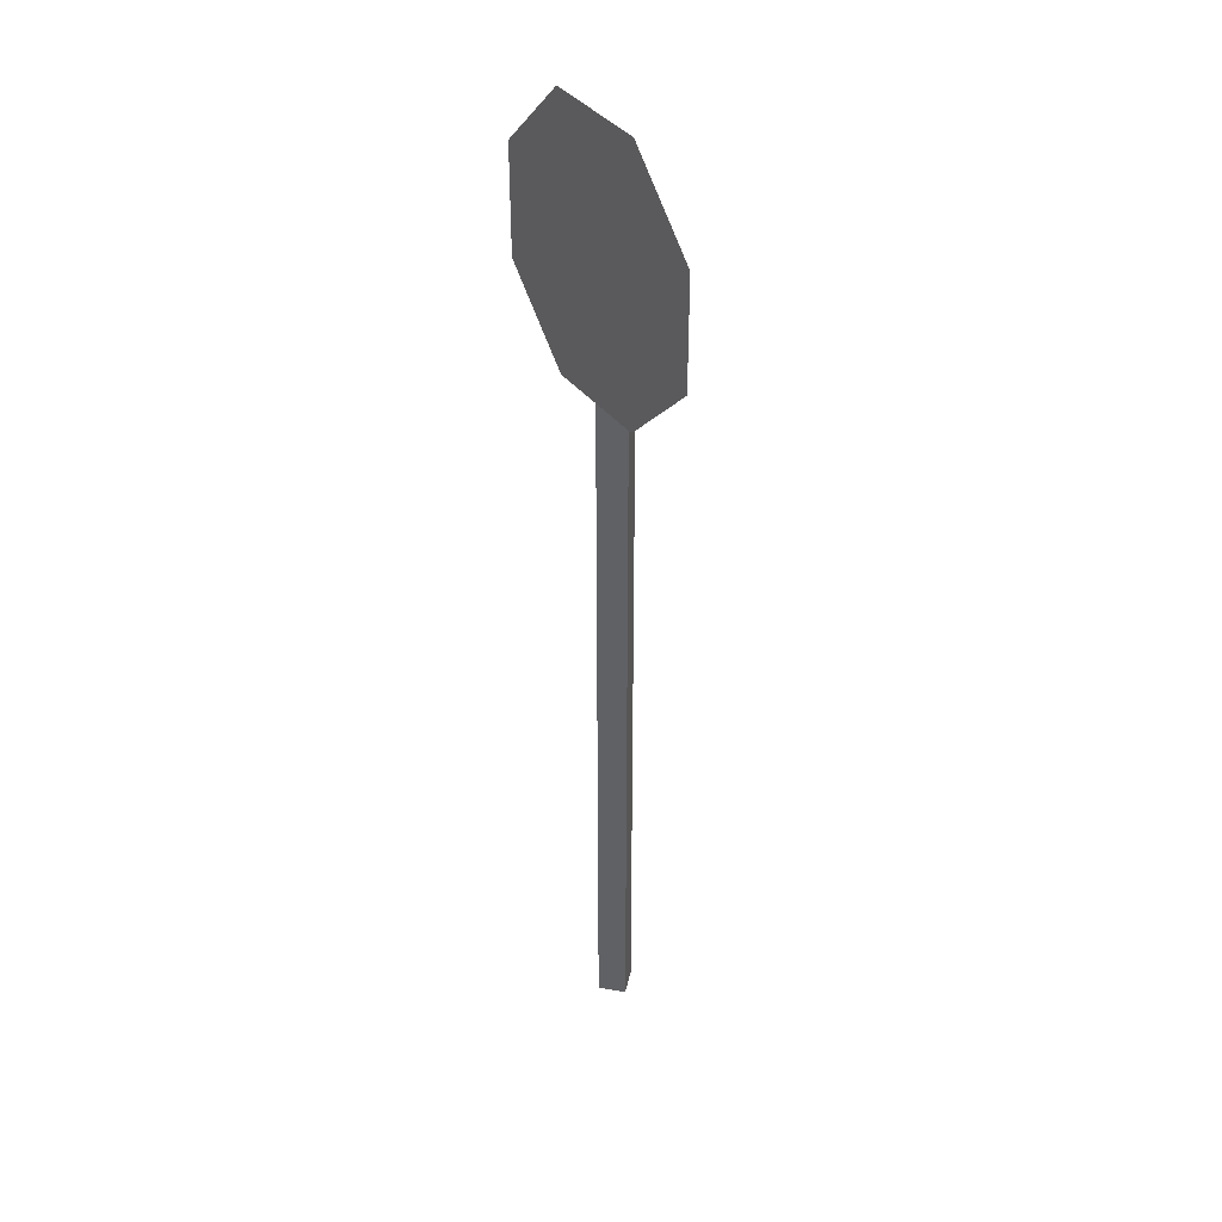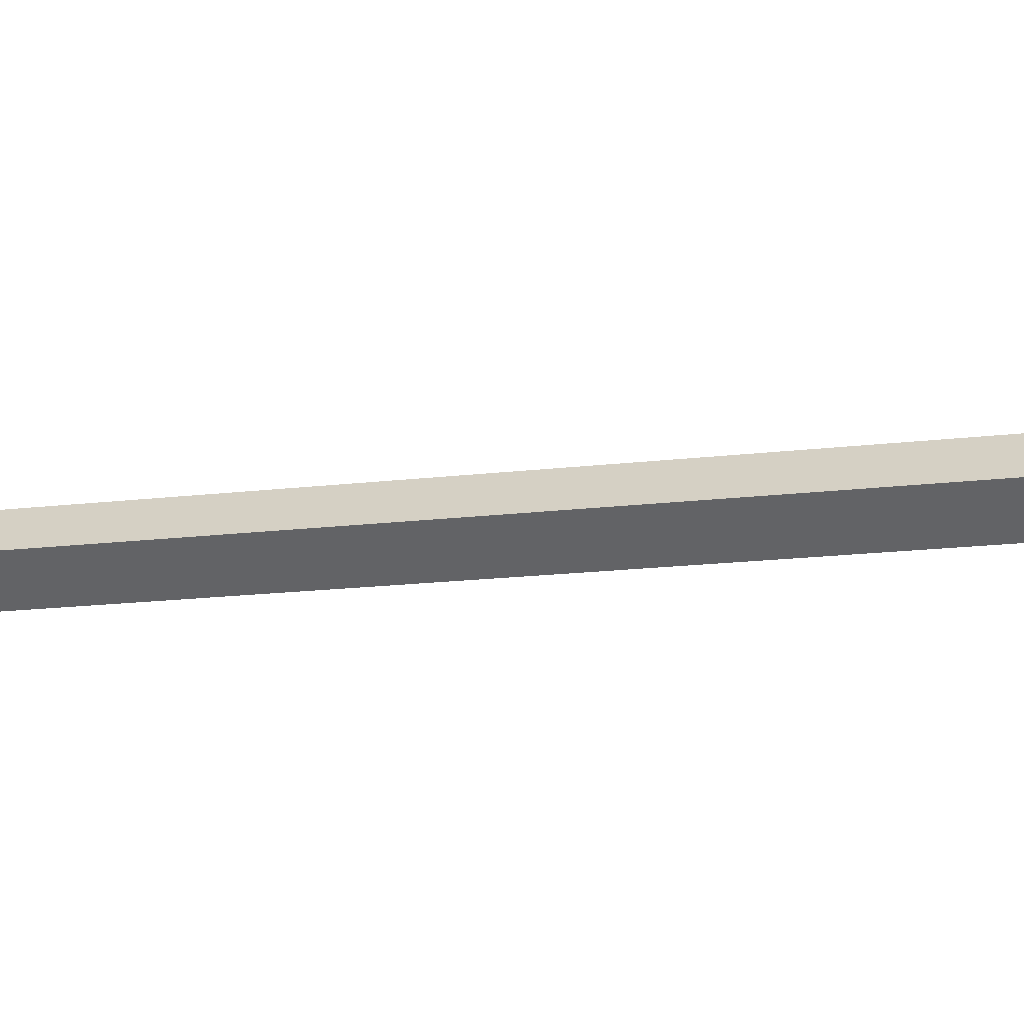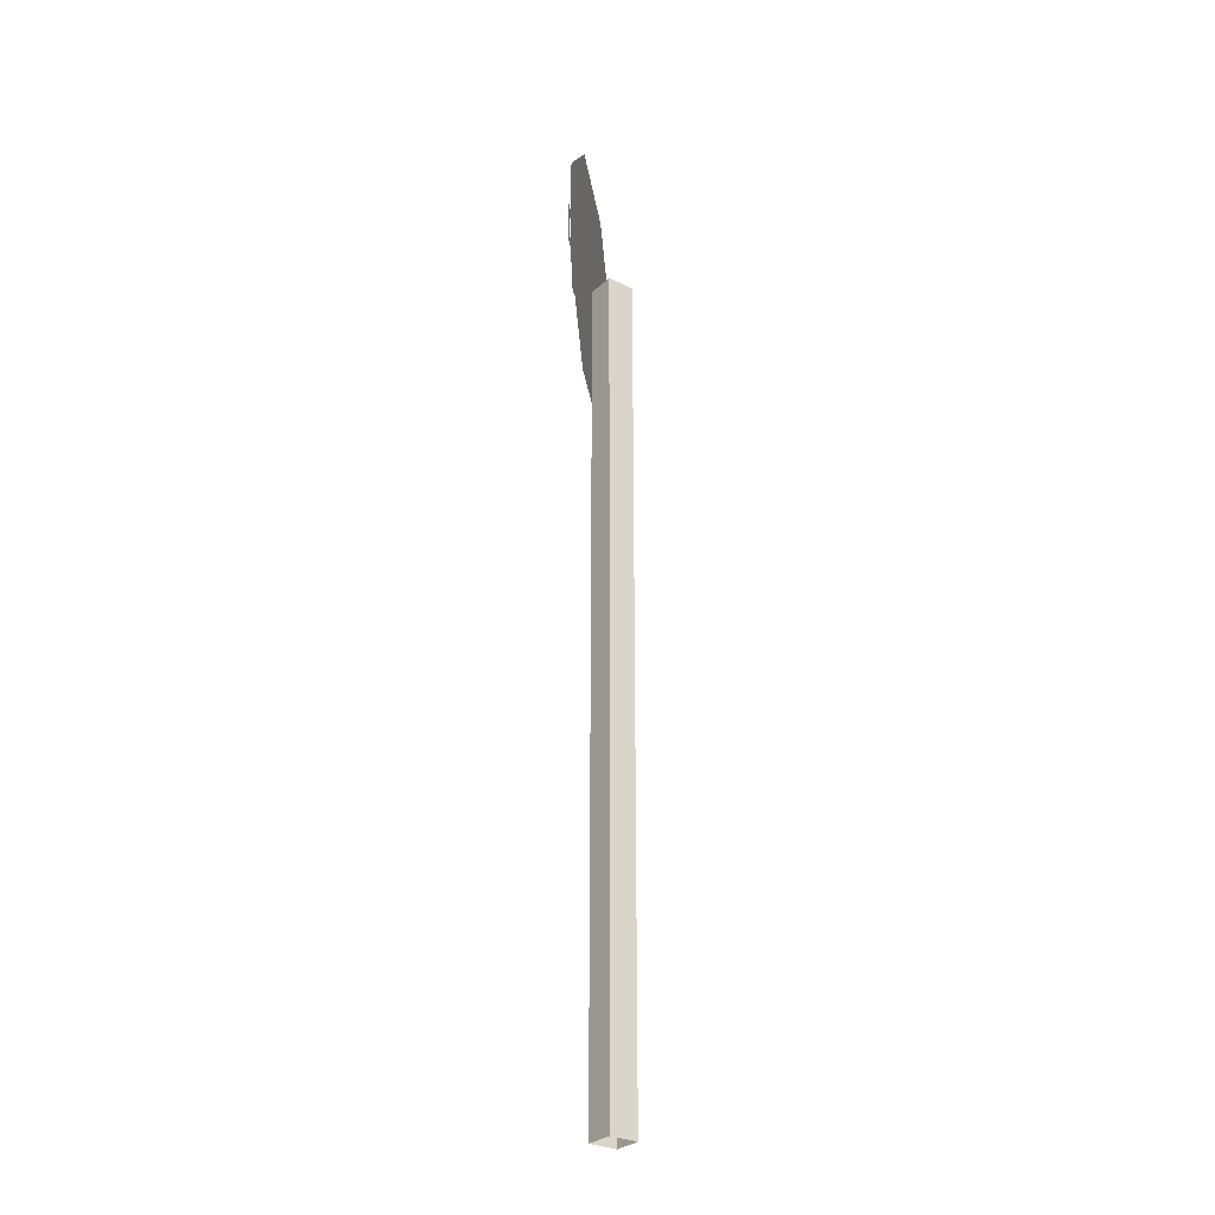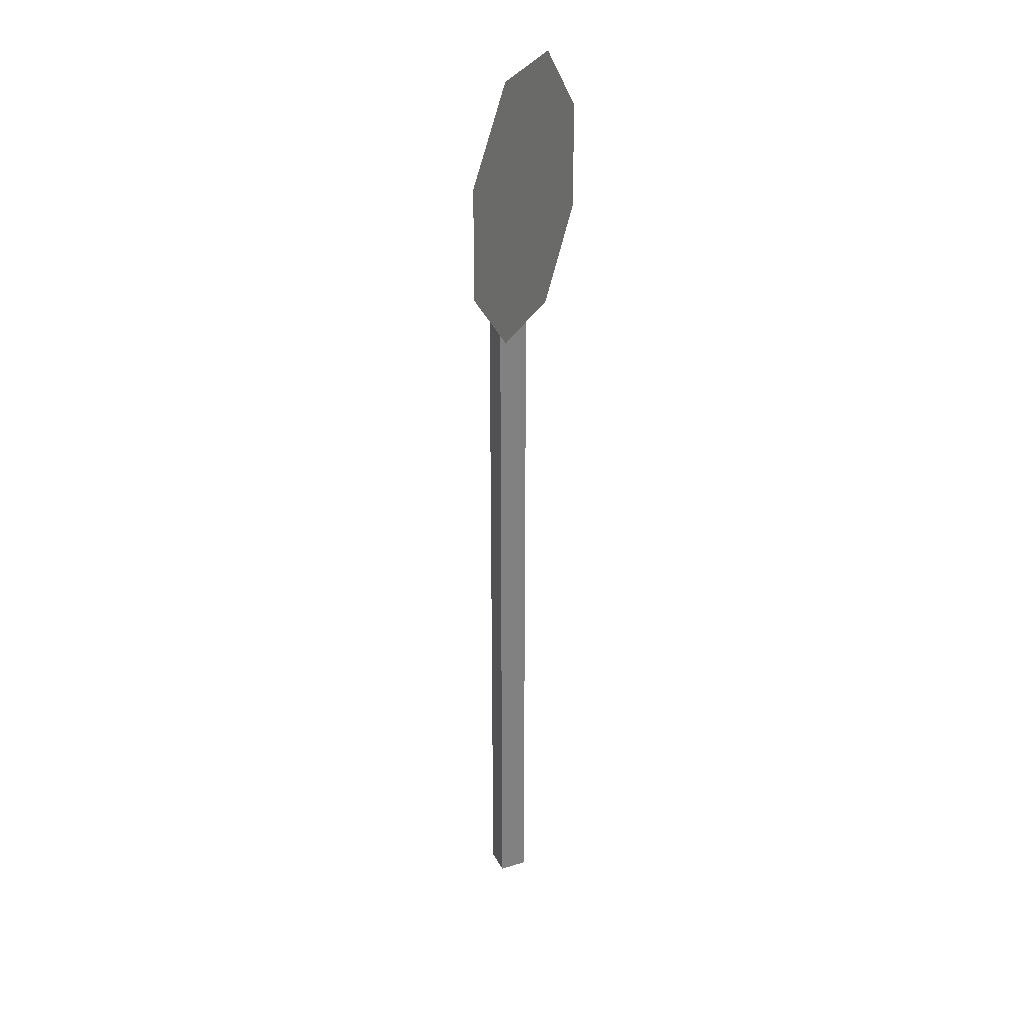
<metadata>
{"format":"obj","ext":"obj","renderer":"f3d","projection":"perspective","resolution":1024,"background":"white","views":[{"elev":37.9,"azim":56.9,"up":"+Y"},{"elev":-10.5,"azim":-68.5,"up":"+Z"},{"elev":-29.2,"azim":98.4,"up":"+Y"},{"elev":30.5,"azim":-68.0,"up":"+Y"}]}
</metadata>
<code>
o Cylinder
v 0.1619 2.101 0.06032
v -0.162 2.101 0.06032
v 0.162 2.883 0.06032
v -0.05947 -0.02896 0.000853
v -0.05947 2.495 0.000853
v -0 2.495 -0.05862
v -0 -0.02896 -0.05862
v 0.05947 2.495 0.000853
v 0.05947 -0.02896 0.000853
v -0 2.495 0.06032
v -0 -0.02896 0.06032
v -0.1619 2.883 0.06032
v -0.391 2.654 0.06032
v -0.3911 2.33 0.06032
v 0.391 2.33 0.06032
v 0.3911 2.654 0.06032
v 0.3569 2.64 0.06032
v 0.1479 2.849 0.06032
v -0.1478 2.849 0.06032
v -0.3569 2.64 0.06032
v -0.3569 2.345 0.06032
v -0.1479 2.135 0.06032
v 0.1478 2.135 0.06032
v 0.3569 2.344 0.06032
v -0.2585 2.581 0.08808
v -0.2265 2.581 0.08808
v -0.2585 2.614 0.08808
v -0.2265 2.614 0.08808
v -0.2585 2.515 0.08808
v -0.2265 2.515 0.08808
v -0.2585 2.48 0.08808
v -0.2265 2.48 0.08808
v -0.1579 2.581 0.08808
v -0.1579 2.614 0.08808
v -0.1894 2.515 0.08808
v -0.1894 2.48 0.08808
v -0.1574 2.515 0.08808
v -0.1574 2.48 0.08808
v -0.1894 2.401 0.08808
v -0.1574 2.401 0.08808
v -0.1894 2.369 0.08808
v -0.1574 2.369 0.08808
v -0.2613 2.401 0.08808
v -0.2613 2.369 0.08808
v -0.0855 2.37 0.08808
v -0.05344 2.37 0.08808
v -0.0855 2.582 0.08808
v -0.05344 2.582 0.08808
v -0.0855 2.614 0.08808
v -0.05344 2.614 0.08808
v -0.1354 2.582 0.08808
v -0.003565 2.582 0.08808
v -0.1354 2.614 0.08808
v -0.003565 2.614 0.08808
v 0.02366 2.402 0.08808
v 0.05572 2.402 0.08808
v 0.02366 2.582 0.08808
v 0.05572 2.582 0.08808
v 0.02366 2.37 0.08808
v 0.05572 2.37 0.08808
v 0.02366 2.614 0.08808
v 0.05572 2.614 0.08808
v 0.1028 2.402 0.08808
v 0.1028 2.582 0.08808
v 0.1028 2.37 0.08808
v 0.1028 2.614 0.08808
v 0.131 2.402 0.08808
v 0.131 2.582 0.08808
v 0.131 2.37 0.08808
v 0.131 2.614 0.08808
v 0.1637 2.402 0.08808
v 0.1958 2.402 0.08808
v 0.1637 2.582 0.08808
v 0.1958 2.582 0.08808
v 0.1637 2.37 0.08808
v 0.1958 2.37 0.08808
v 0.1637 2.614 0.08808
v 0.1958 2.614 0.08808
v 0.2429 2.517 0.08808
v 0.2429 2.582 0.08808
v 0.2429 2.487 0.08808
v 0.2429 2.614 0.08808
v 0.2711 2.517 0.08808
v 0.2711 2.582 0.08808
v 0.2711 2.487 0.08808
v 0.2711 2.614 0.08808
v 0.1954 2.517 0.08808
v 0.1954 2.487 0.08808
f 15 1 2 14 13 12 3 16
f 4 5 6 7
f 7 6 8 9
f 9 8 10 11
f 11 10 5 4
f 10 8 6 5
f 17 16 3 18
f 18 3 12 19
f 19 12 13 20
f 20 13 14 21
f 21 14 2 22
f 22 2 1 23
f 23 1 15 24
f 24 15 16 17
f 25 26 28 27
f 26 25 29 30
f 30 29 31 32
f 30 32 36 35
f 35 36 38 37
f 28 26 33 34
f 38 36 39 40
f 40 39 41 42
f 41 39 43 44
f 45 46 48 47
f 47 48 50 49
f 50 48 52 54
f 47 49 53 51
f 55 56 58 57
f 57 58 62 61
f 56 55 59 60
f 56 60 65 63
f 62 58 64 66
f 63 65 69 67
f 66 64 68 70
f 67 68 64 63
f 73 74 78 77
f 81 79 87 88
f 78 74 80 82
f 79 81 85 83
f 82 80 84 86
f 83 84 80 79
f 72 74 73 71 75 76
f 24 17 18 19 20 21 22 23

</code>
